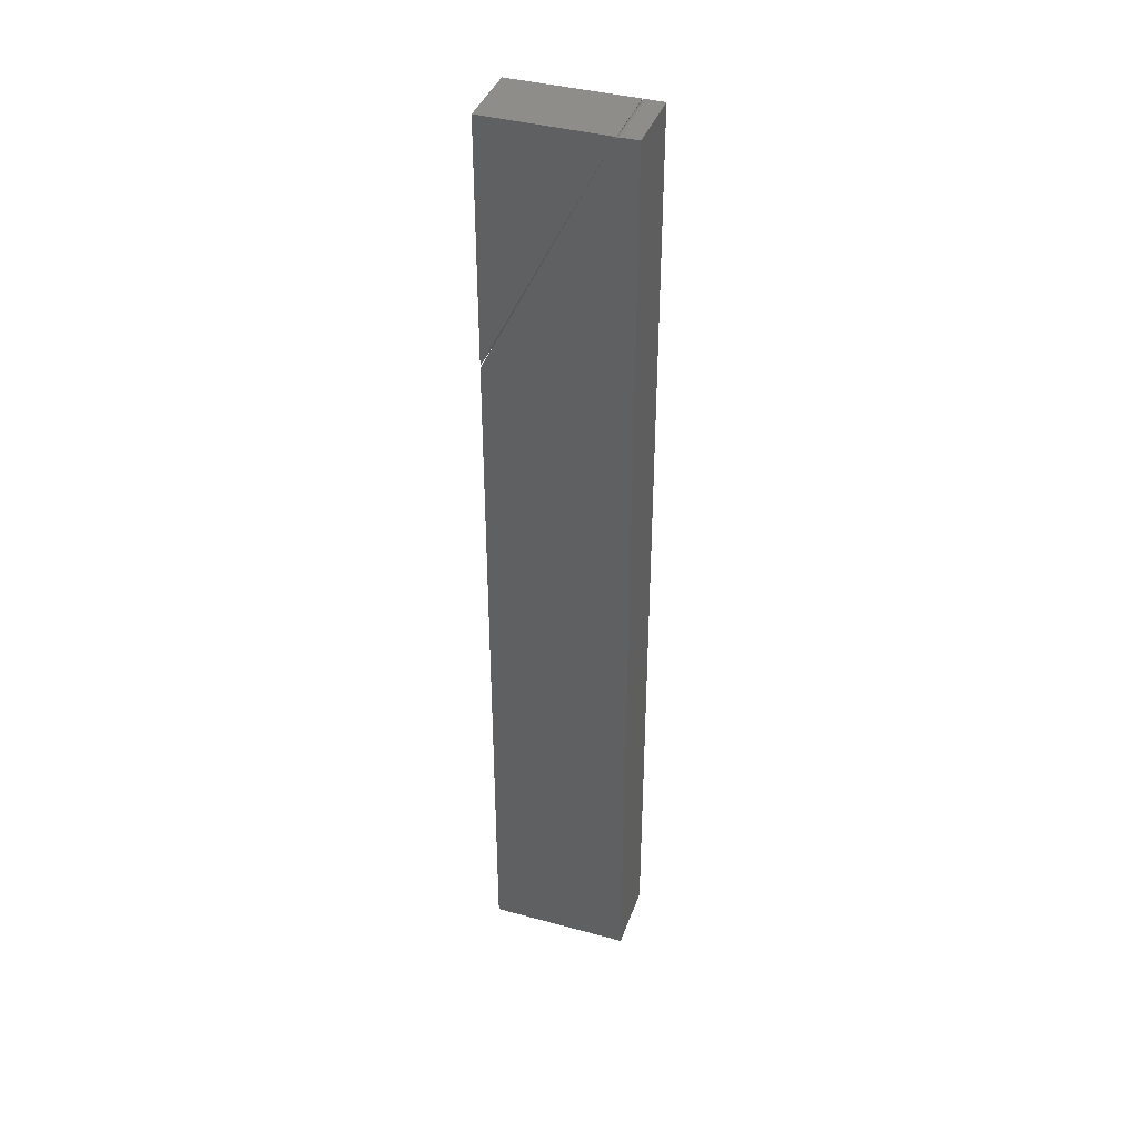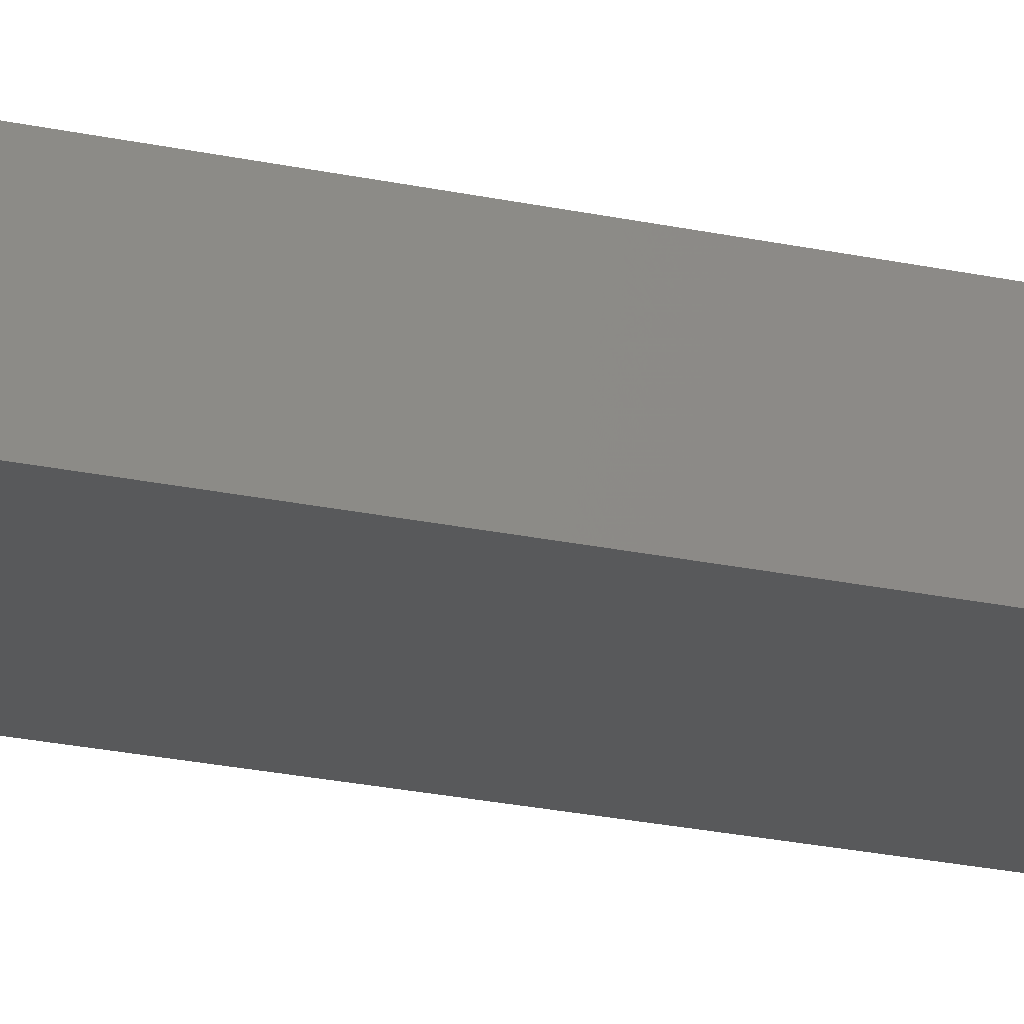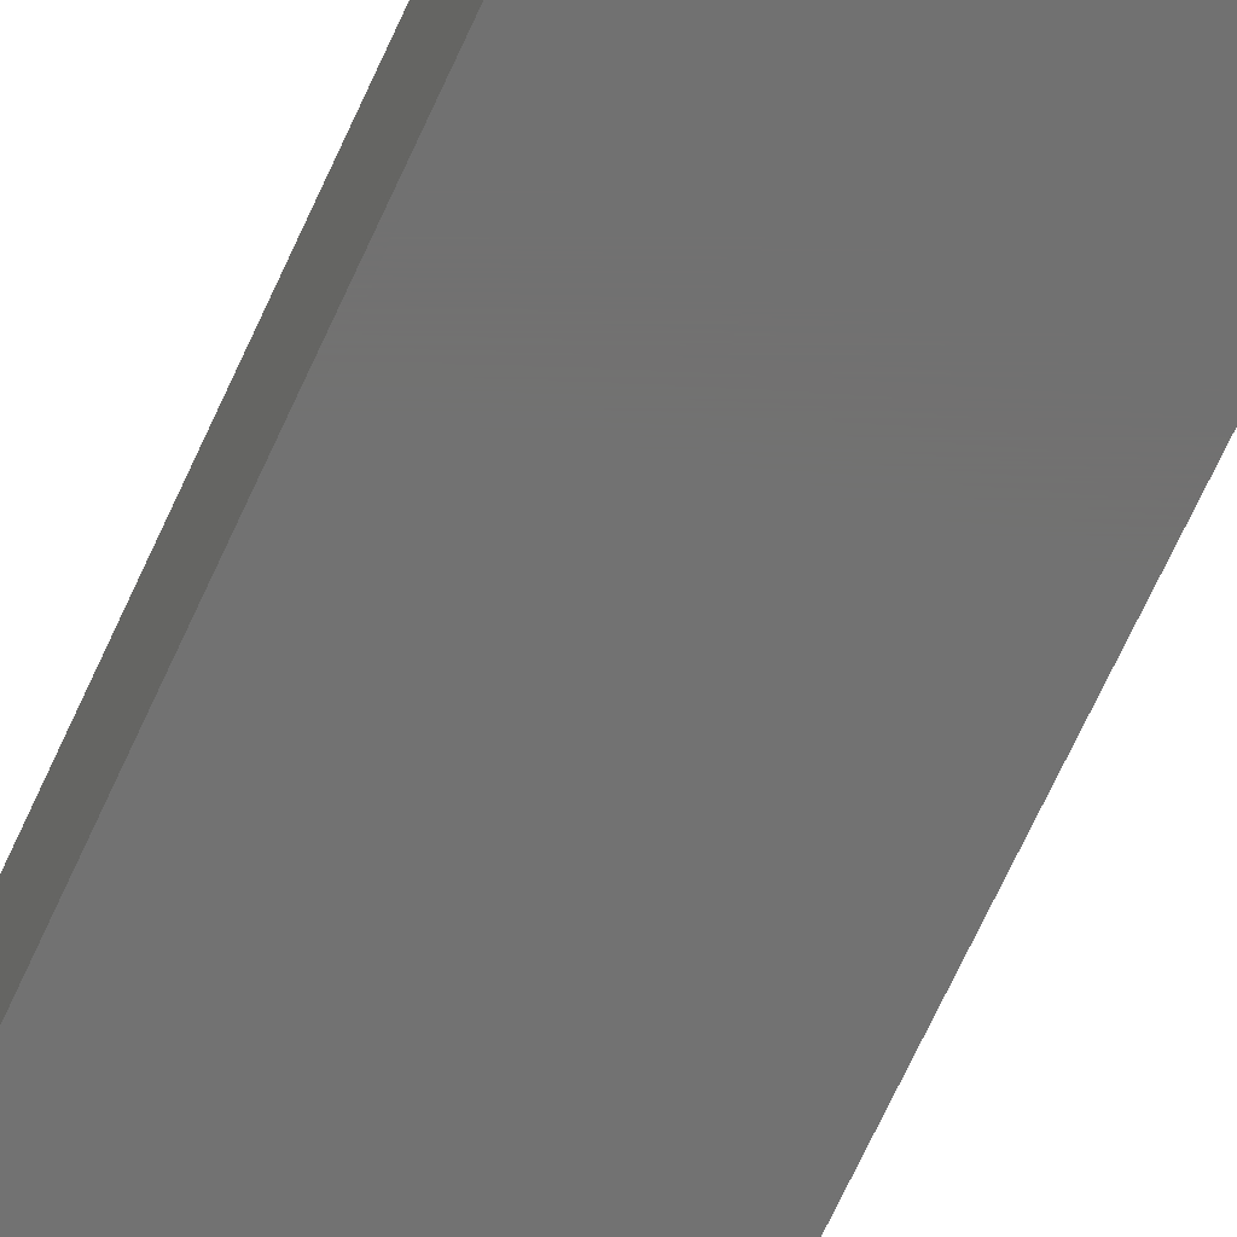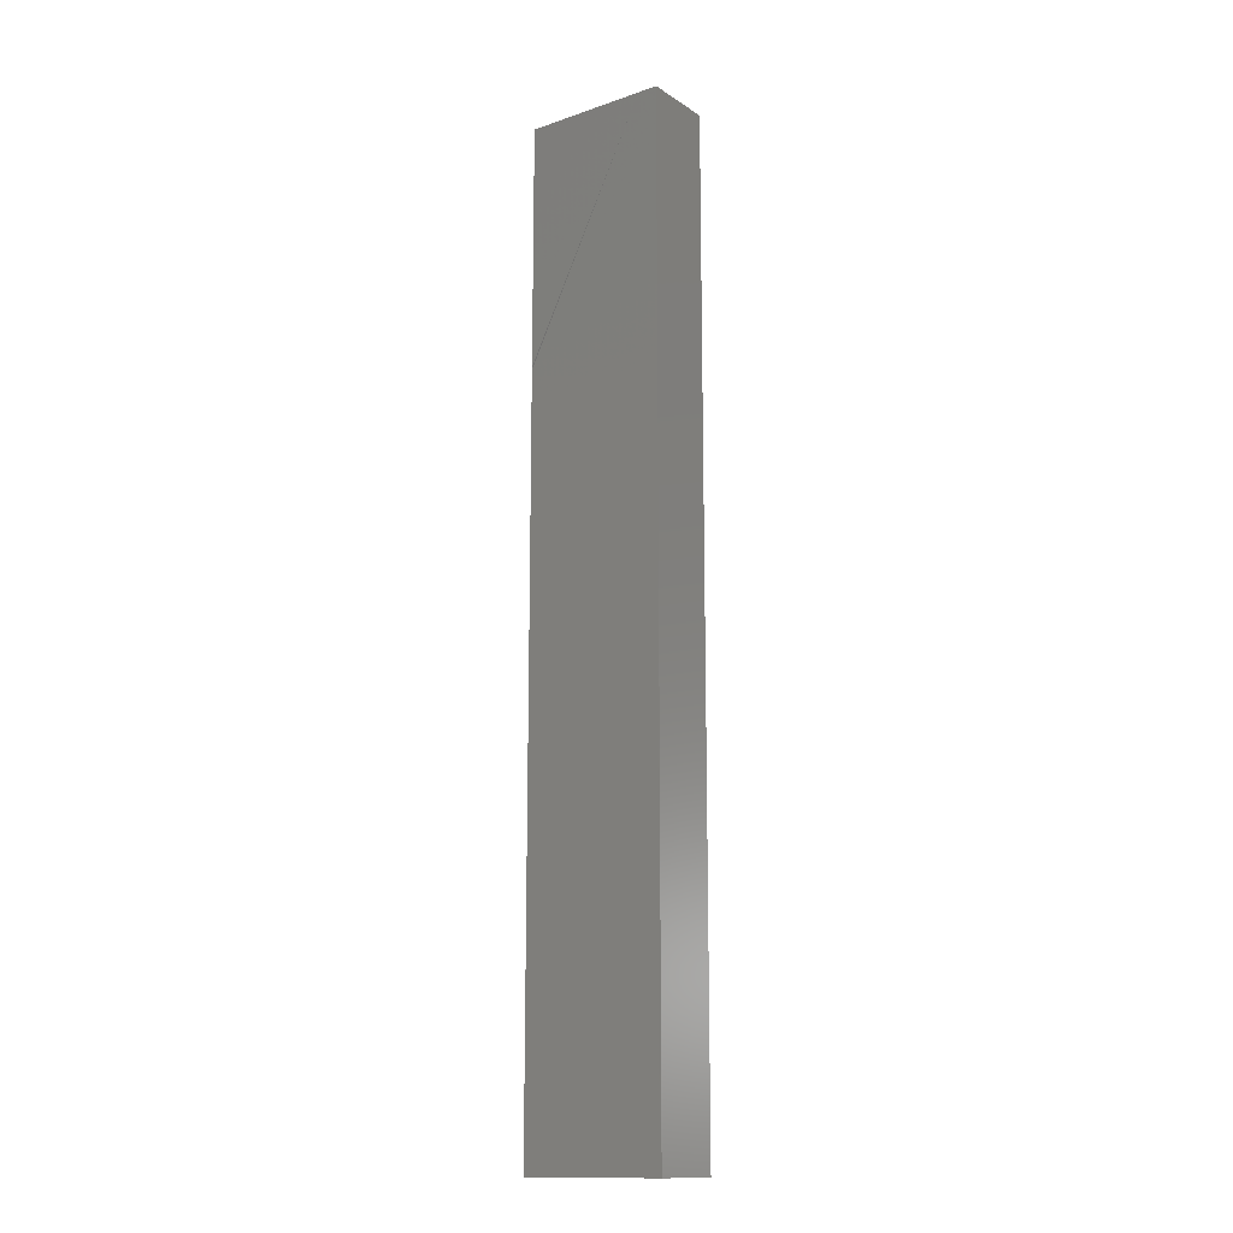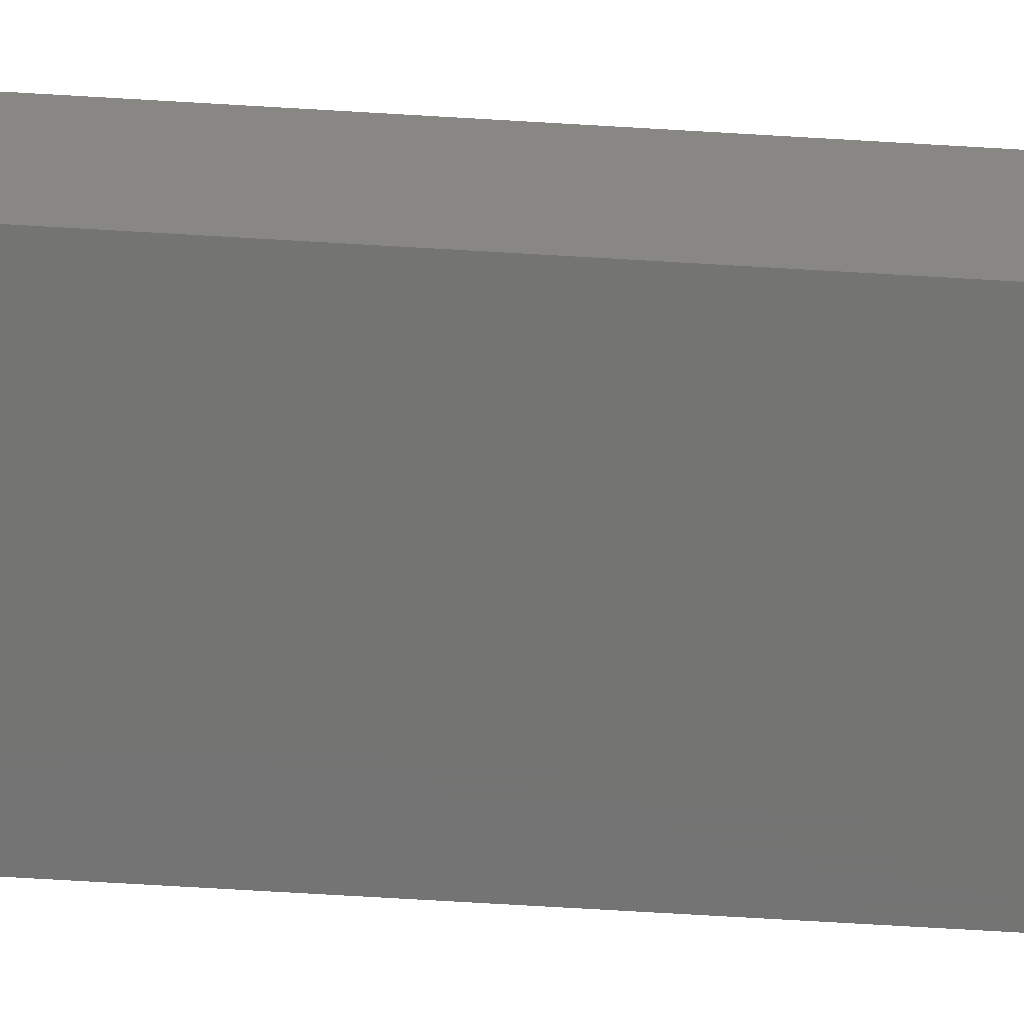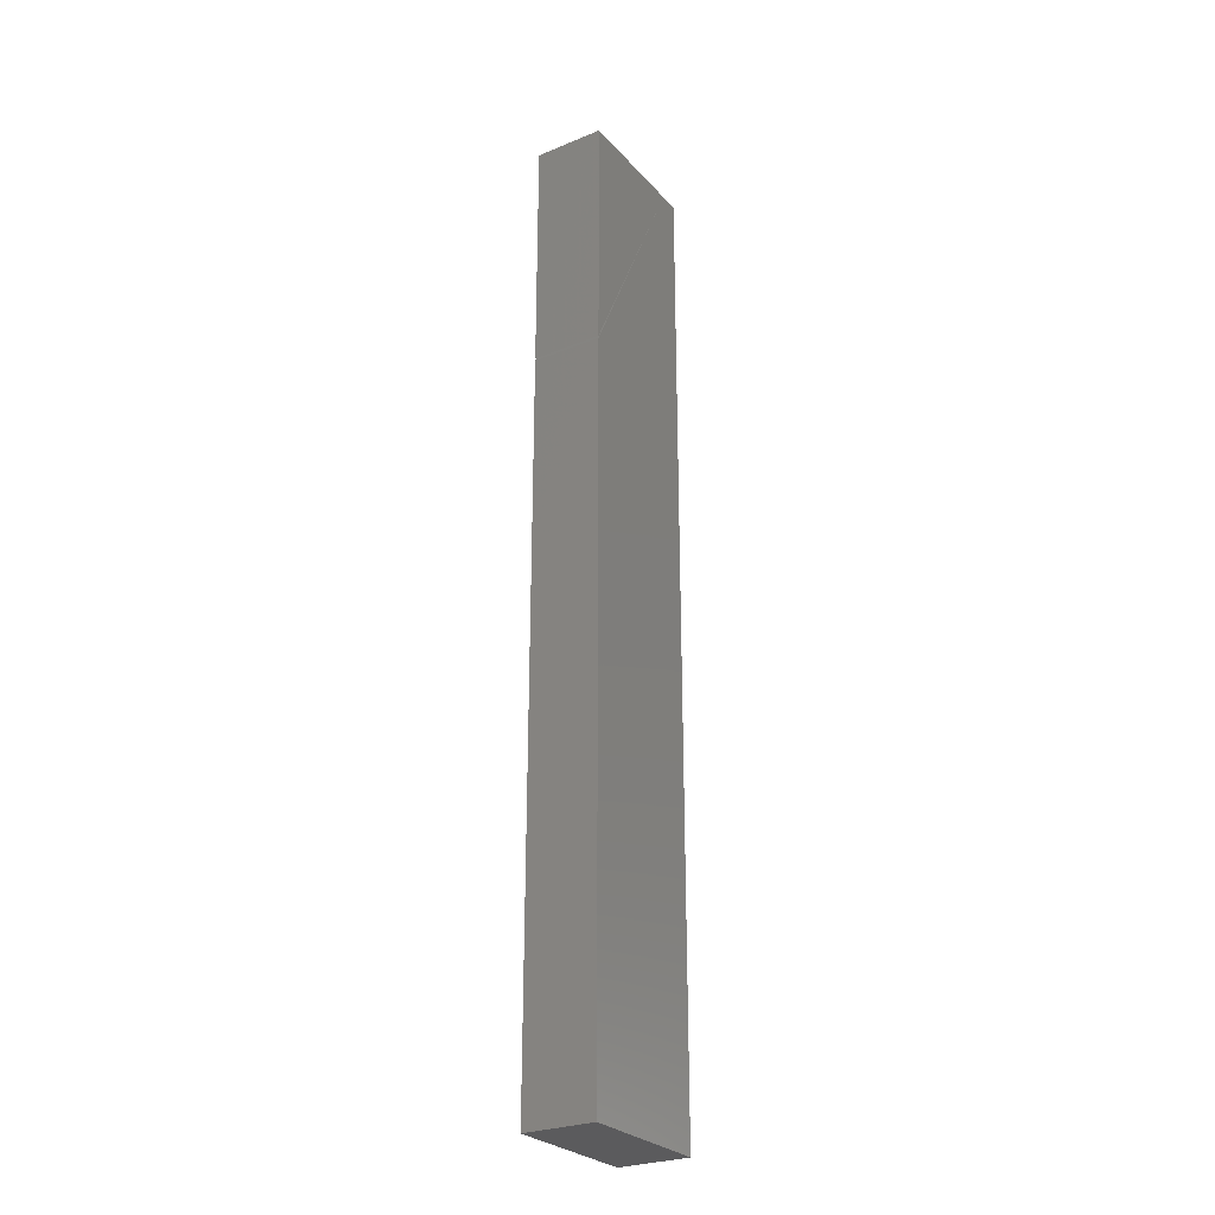
<metadata>
{"format":"stl","ext":"stl","renderer":"f3d","projection":"perspective","resolution":1024,"background":"white","views":[{"elev":39.6,"azim":18.7,"up":"+Y"},{"elev":-21.8,"azim":-111.4,"up":"+Z"},{"elev":-63.6,"azim":156.3,"up":"+Z"},{"elev":-14.5,"azim":36.5,"up":"+Y"},{"elev":-66.0,"azim":-93.5,"up":"+Z"},{"elev":-27.3,"azim":-57.7,"up":"+Y"}]}
</metadata>
<code>
# stl→obj: 28 verts, 52 faces
v 0.07794 0.7457 0.1094
v 0.07794 0.7457 0
v 0.0801 0.75 0.1094
v 0.0801 0.75 0
v -0.1094 0.375 0.1094
v -0.1094 0.375 0
v -0.1094 0.75 0
v -0.1094 0.75 0.1094
v 0.0787 0.7469 0
v 0.0787 0.7469 0.1094
v 0.07967 0.748 0
v 0.07967 0.748 0.1094
v 0.08082 0.7488 0
v 0.08082 0.7488 0.1094
v 0.08211 0.7495 0
v 0.08211 0.7495 0.1094
v 0.08349 0.7499 0
v 0.08349 0.7499 0.1094
v 0.08493 0.75 0
v 0.08493 0.75 0.1094
v 0.1117 0.75 0.1094
v -0.1094 0.3711 0.1094
v -0.1094 -0.75 0.1094
v 0.1117 -0.75 0.1094
v 0.1117 0.75 0
v 0.1117 -0.75 0
v -0.1094 -0.75 0
v -0.1094 0.3711 0
f 1 2 3
f 3 2 4
f 5 6 1
f 1 6 2
f 6 7 2
f 7 4 2
f 1 8 5
f 1 3 8
f 2 1 9
f 9 1 10
f 9 10 11
f 11 10 12
f 11 12 13
f 13 12 14
f 13 14 15
f 15 14 16
f 15 16 17
f 17 16 18
f 17 18 19
f 19 18 20
f 1 12 10
f 1 14 12
f 21 14 1
f 21 1 22
f 21 22 23
f 21 23 24
f 14 21 20
f 14 20 18
f 14 18 16
f 9 11 2
f 11 13 2
f 25 26 27
f 25 27 28
f 25 28 2
f 25 2 13
f 13 15 17
f 13 17 19
f 13 19 25
f 1 2 22
f 22 2 28
f 8 7 5
f 5 7 6
f 3 4 8
f 8 4 7
f 25 19 21
f 21 19 20
f 22 28 23
f 23 28 27
f 24 26 21
f 21 26 25
f 23 27 24
f 24 27 26

</code>
